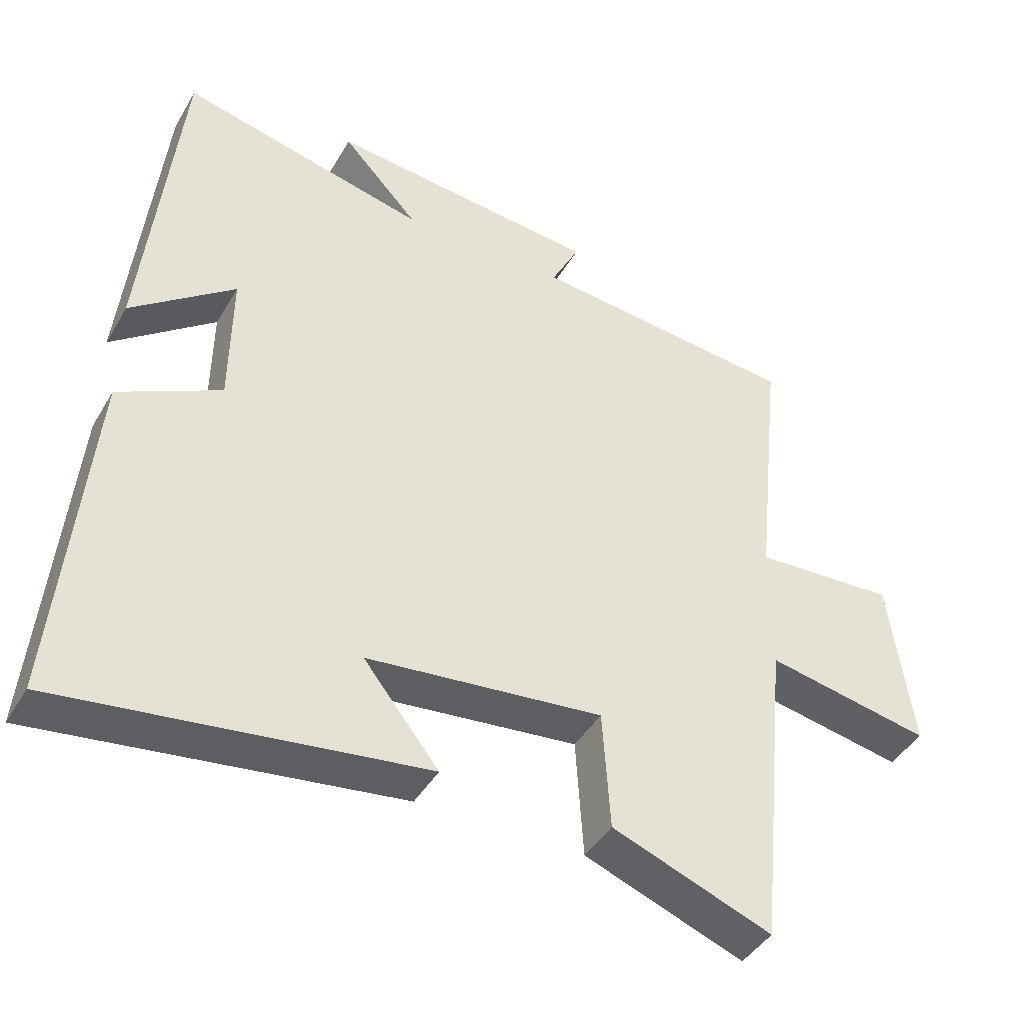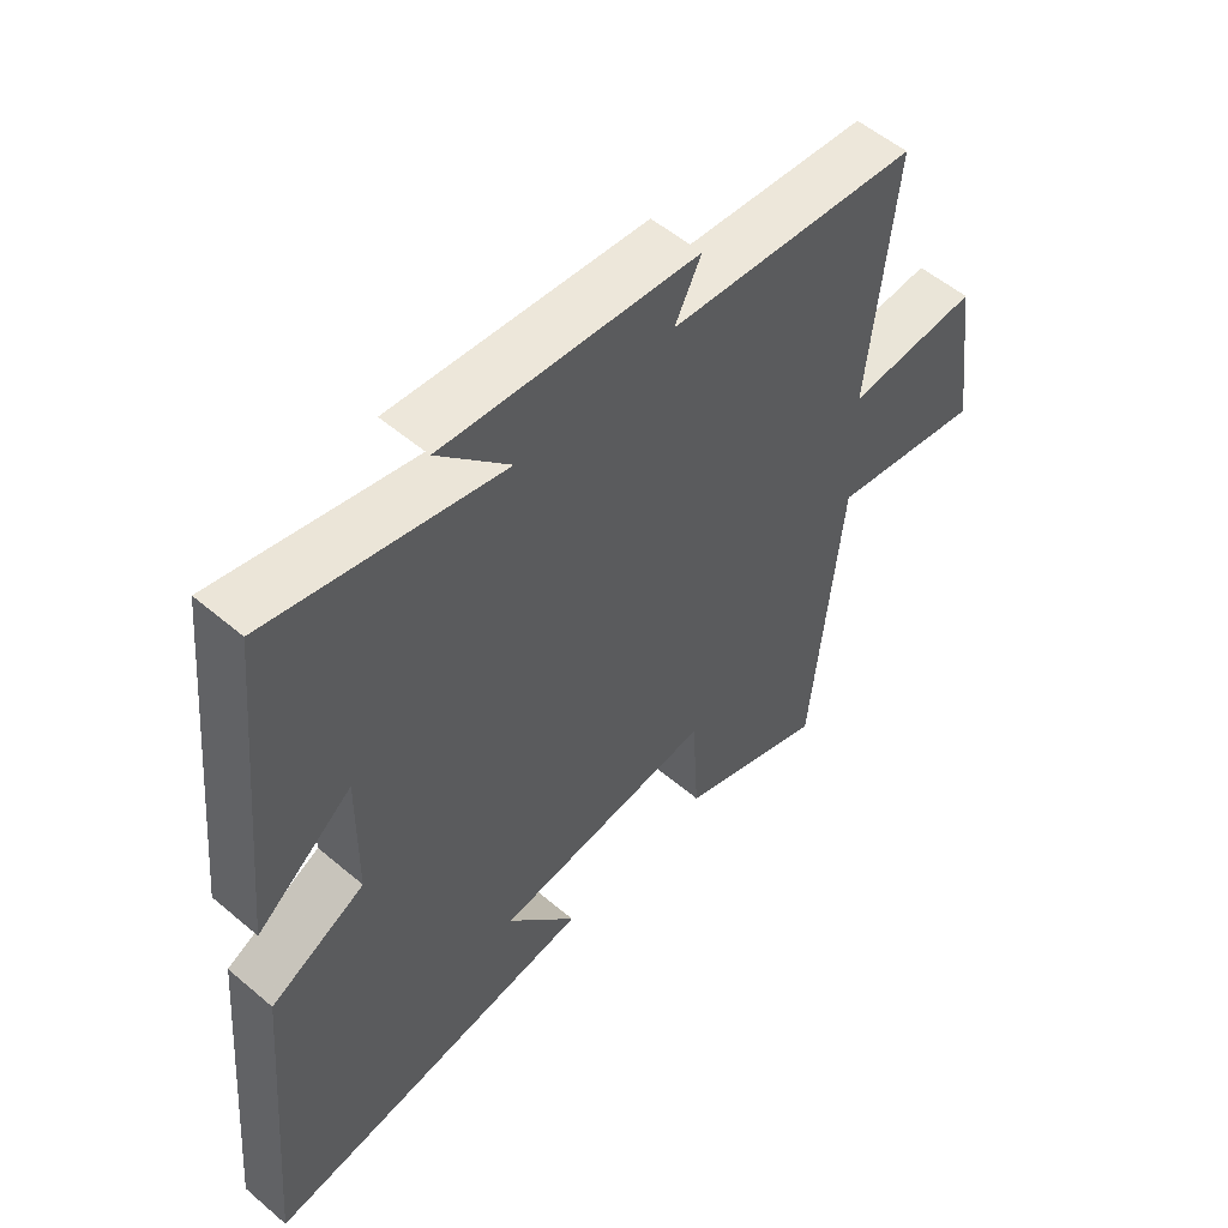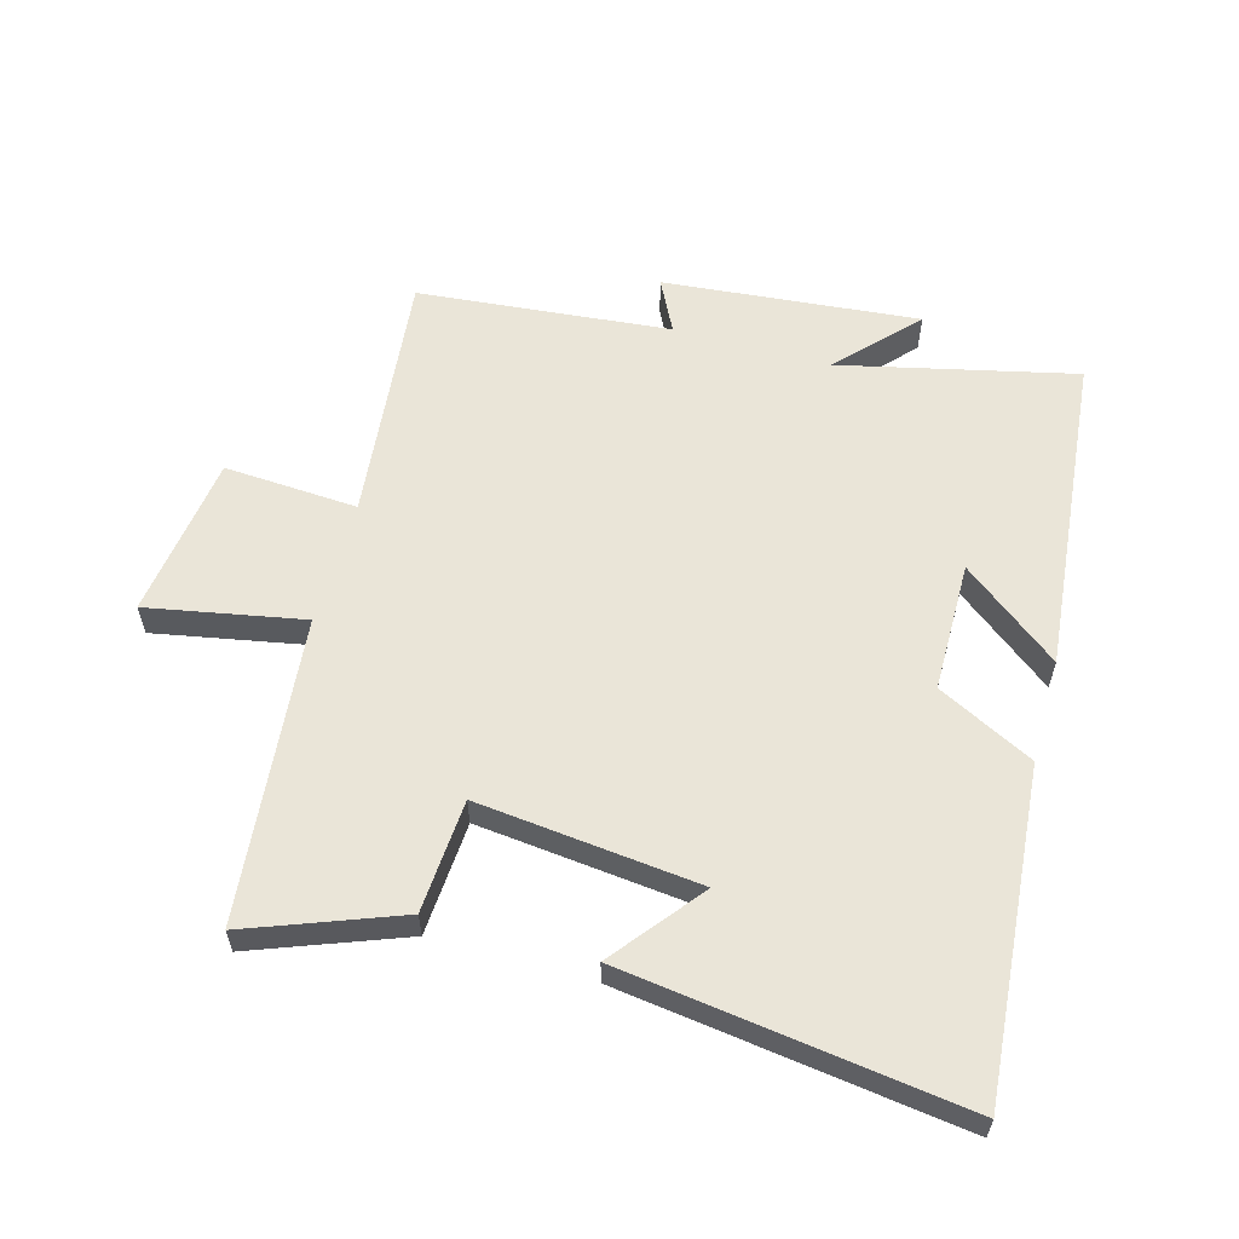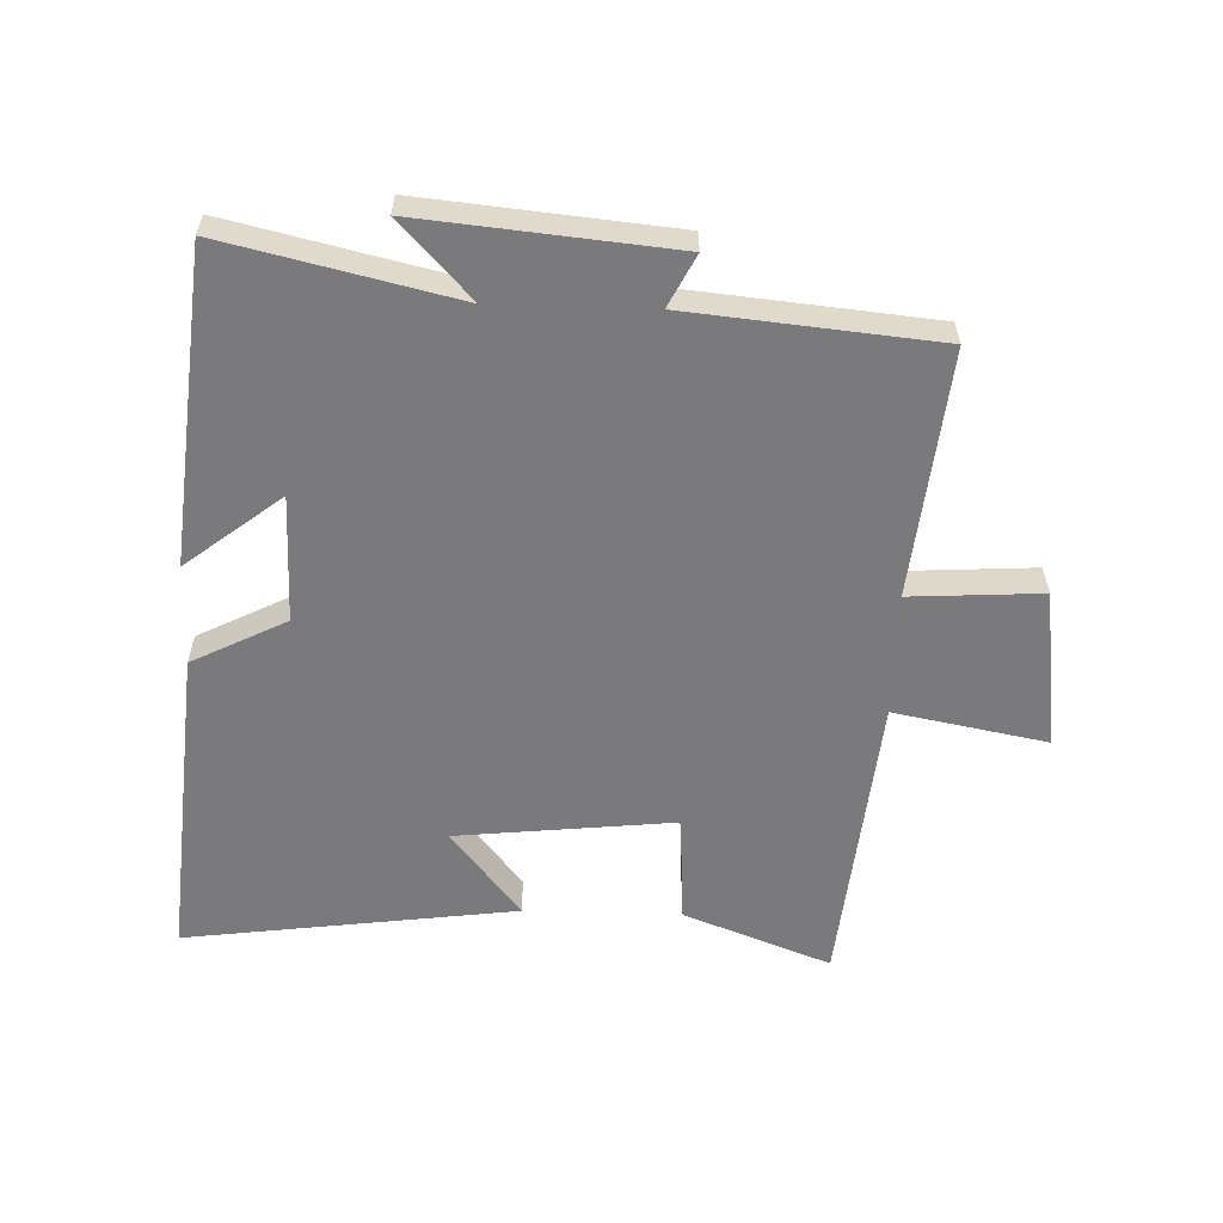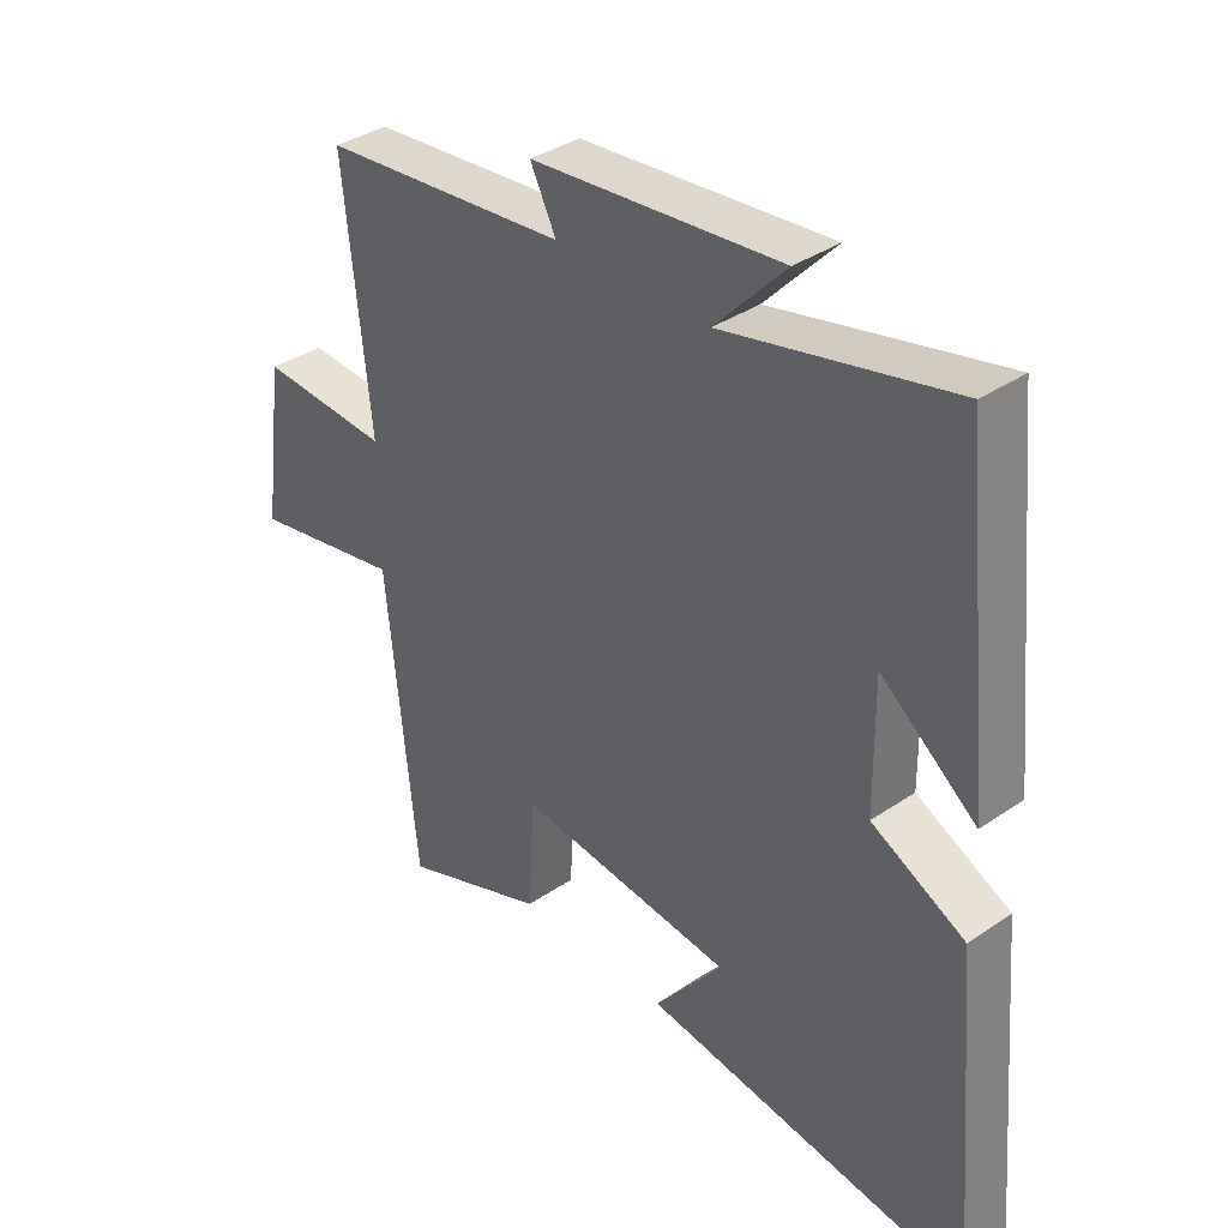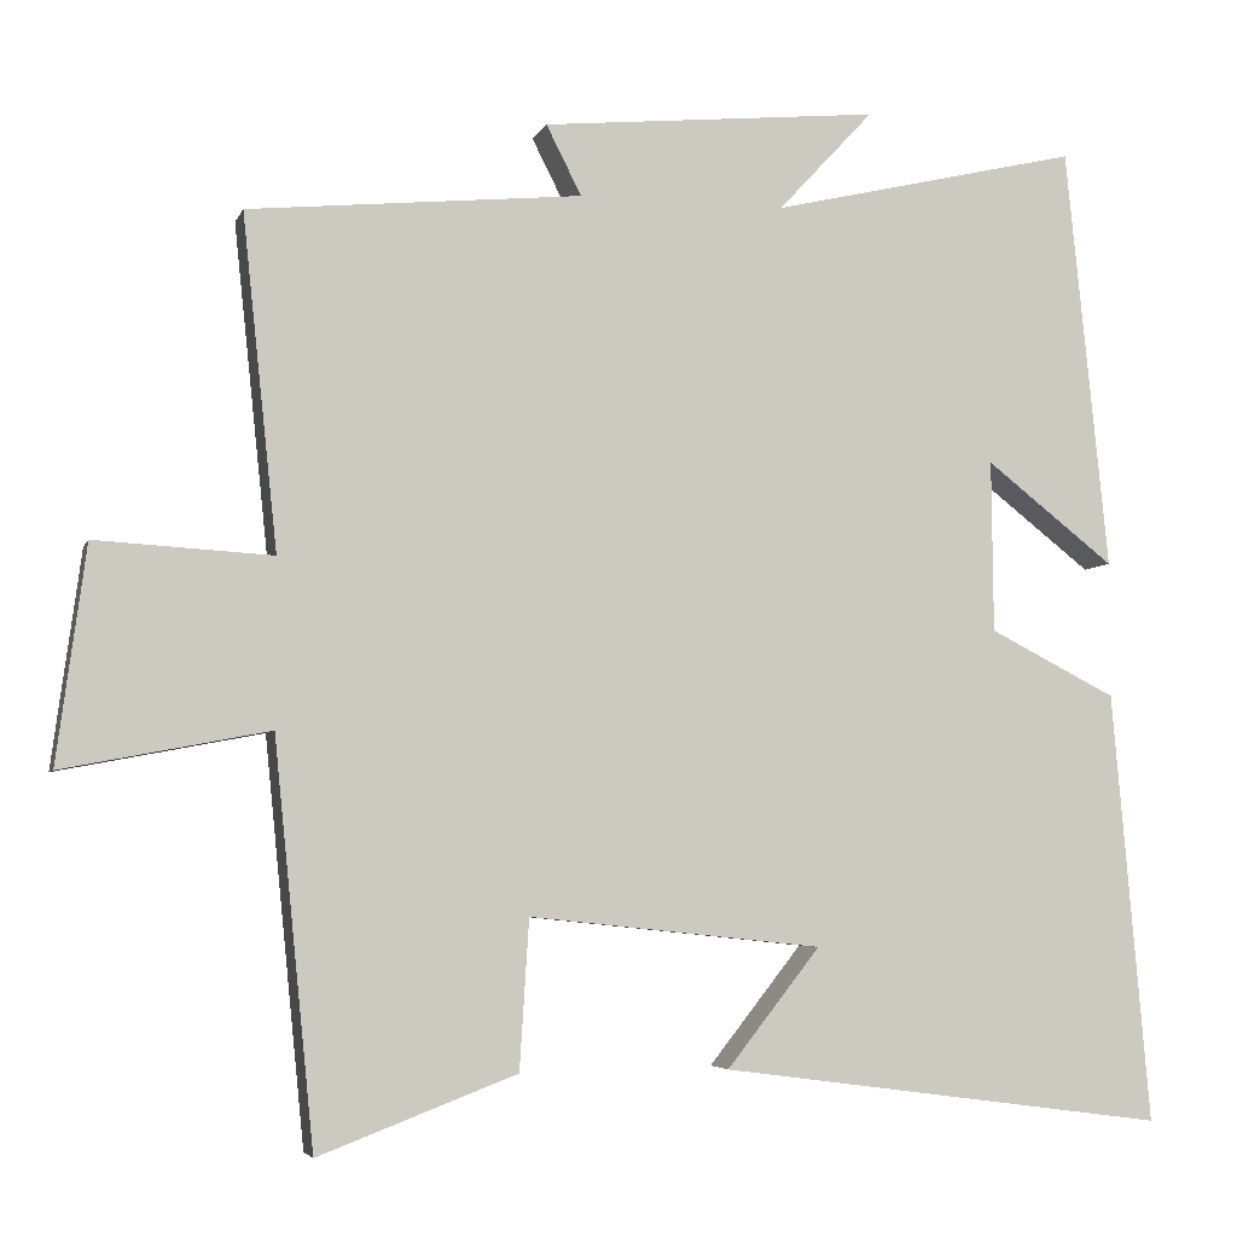
<metadata>
{"format":"obj","ext":"obj","renderer":"f3d","projection":"perspective","resolution":1024,"background":"white","views":[{"elev":-42.9,"azim":-28.3,"up":"+Z"},{"elev":54.5,"azim":-48.1,"up":"+Z"},{"elev":59.1,"azim":-164.3,"up":"+Y"},{"elev":-58.2,"azim":-1.8,"up":"+Y"},{"elev":36.5,"azim":-131.6,"up":"+Z"},{"elev":-4.8,"azim":165.1,"up":"+Z"}]}
</metadata>
<code>
v -0.45 0.07 0.584
v -0.09 0.07 0.5
v -0.201 0.07 0.619
v 0.193 0.07 0.581
v 0.152 0.07 0.5
v 0.541 0.07 0.462
v 0.5 0.07 0.074
v 0.706 0.07 0.086
v 0.74 0.07 -0.166
v 0.5 0.07 -0.12
v 0.453 0.07 -0.588
v 0.222 0.07 -0.5
v 0.211 0.07 -0.326
v -0.131 0.07 -0.362
v -0.022 0.07 -0.5
v -0.544 0.07 -0.569
v -0.5 0.07 -0.067
v -0.352 0.07 0.008
v -0.35 0.07 0.208
v -0.5 0.07 0.091
v -0.45 0 0.584
v -0.09 0 0.5
v -0.201 0 0.619
v 0.193 0 0.581
v 0.152 0 0.5
v 0.541 0 0.462
v 0.5 0 0.074
v 0.706 0 0.086
v 0.74 0 -0.166
v 0.5 0 -0.12
v 0.453 0 -0.588
v 0.222 0 -0.5
v 0.211 0 -0.326
v -0.131 0 -0.362
v -0.022 0 -0.5
v -0.544 0 -0.569
v -0.5 0 -0.067
v -0.352 0 0.008
v -0.35 0 0.208
v -0.5 0 0.091
f 19 20 1 2
f 18 19 2
f 16 17 18
f 16 18 2
f 14 15 16
f 14 16 2
f 13 14 2
f 10 11 12 13
f 10 13 2
f 7 8 9 10
f 7 10 2 3
f 5 6 7
f 5 7 3
f 3 4 5
f 22 21 40 39
f 22 39 38
f 38 37 36
f 22 38 36
f 36 35 34
f 22 36 34
f 22 34 33
f 33 32 31 30
f 22 33 30
f 30 29 28 27
f 23 22 30 27
f 27 26 25
f 23 27 25
f 25 24 23
f 1 21 22 2
f 2 22 23 3
f 3 23 24 4
f 4 24 25 5
f 5 25 26 6
f 6 26 27 7
f 7 27 28 8
f 8 28 29 9
f 9 29 30 10
f 10 30 31 11
f 11 31 32 12
f 12 32 33 13
f 13 33 34 14
f 14 34 35 15
f 15 35 36 16
f 16 36 37 17
f 17 37 38 18
f 18 38 39 19
f 19 39 40 20
f 20 40 21 1

</code>
